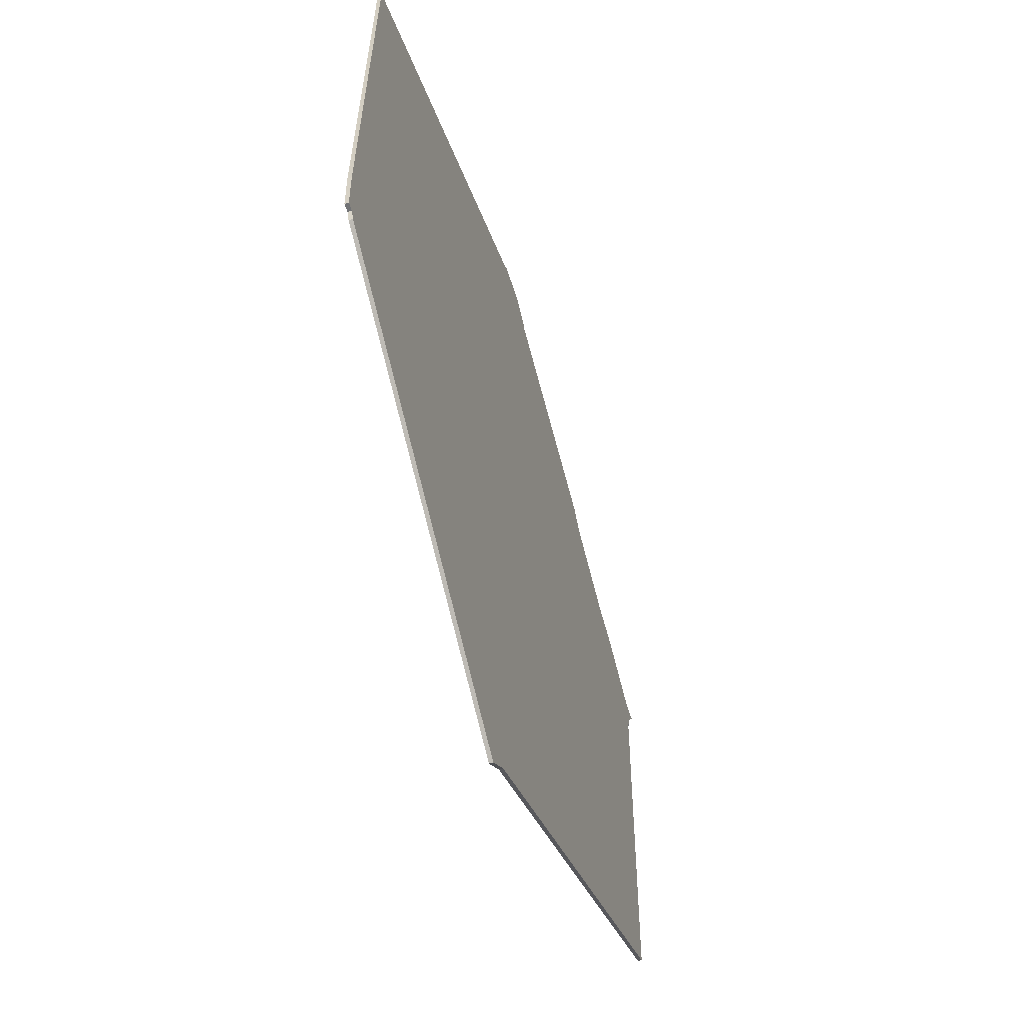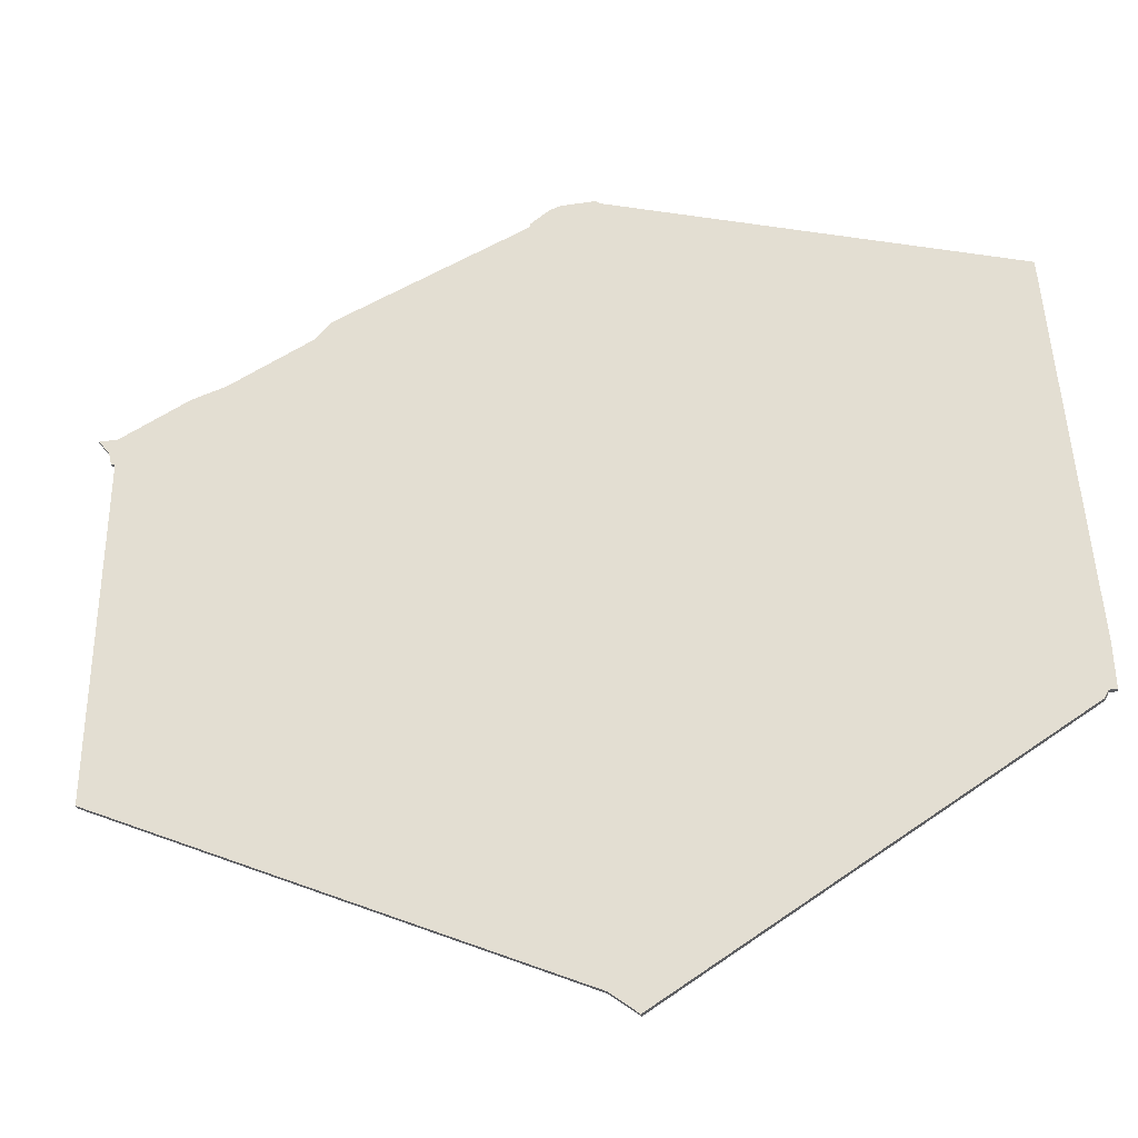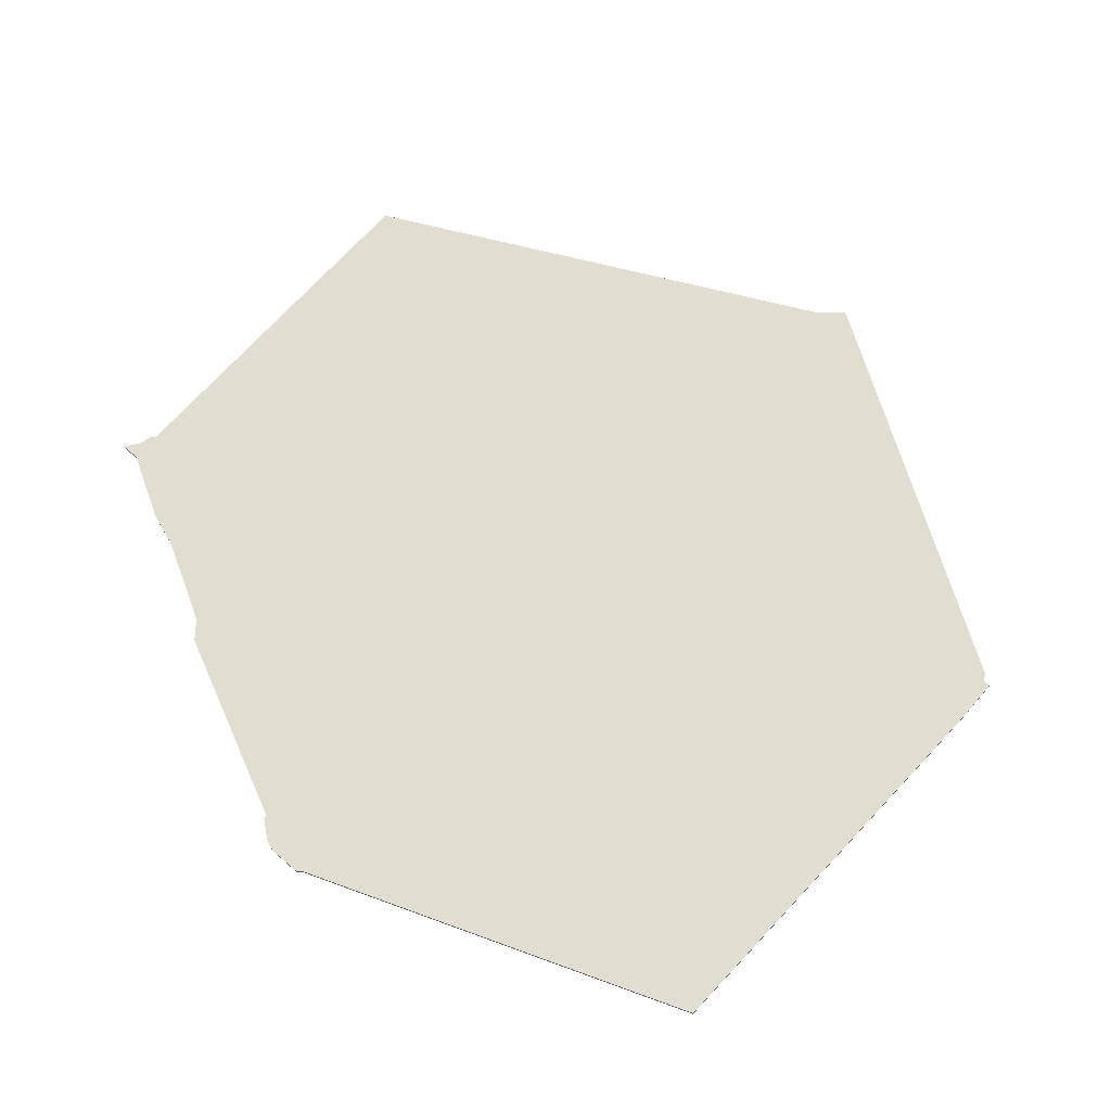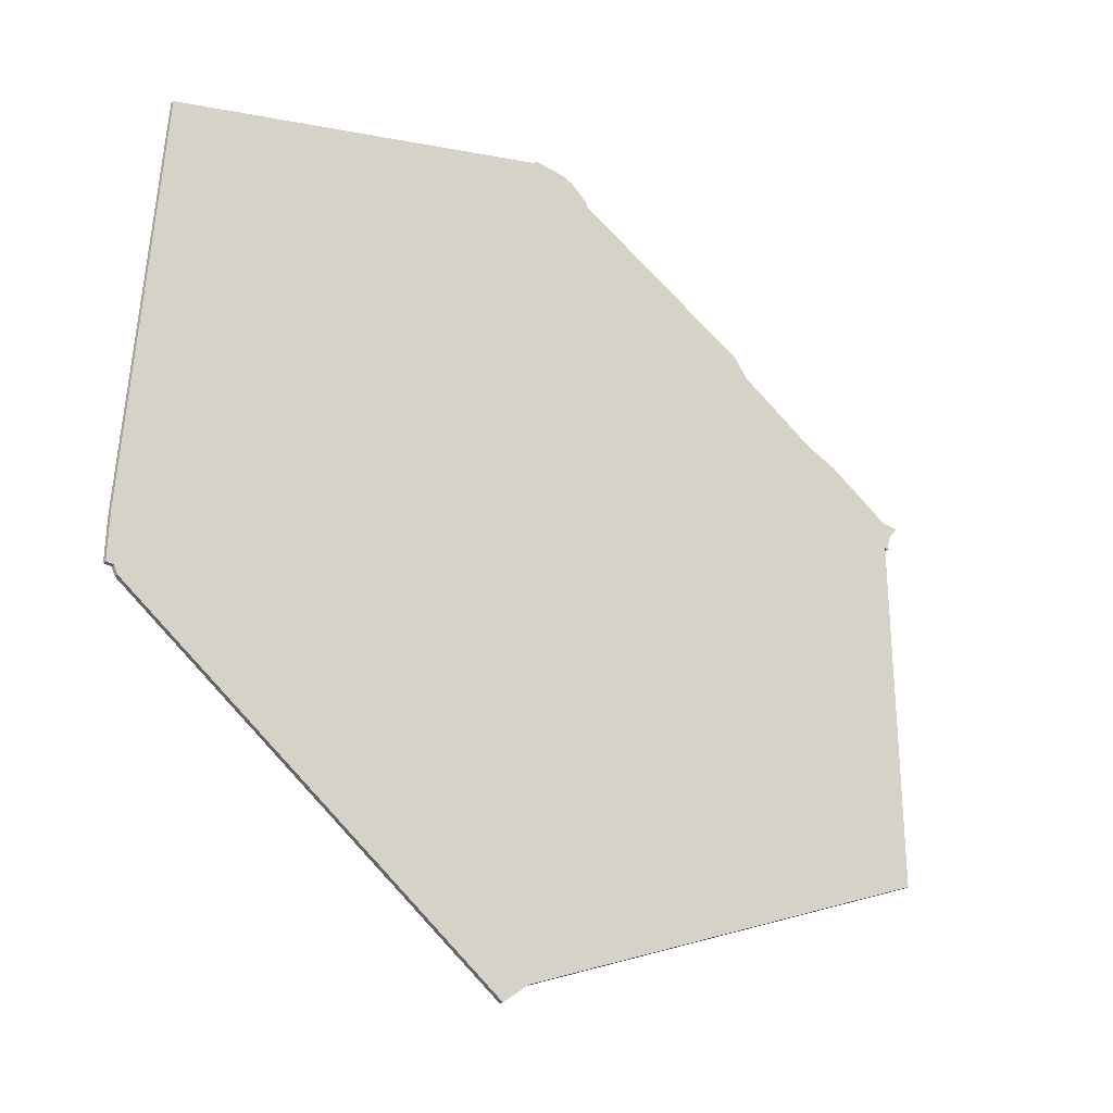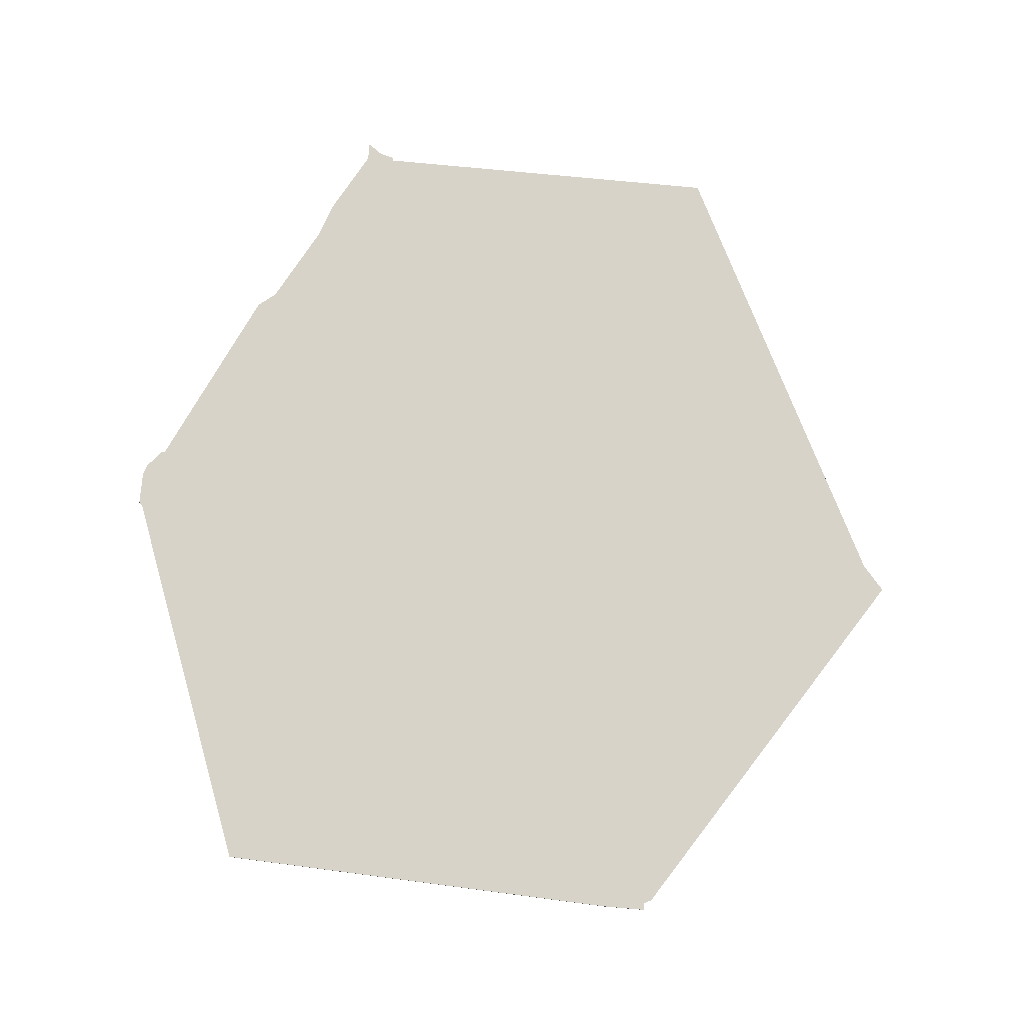
<metadata>
{"format":"obj","ext":"obj","renderer":"f3d","projection":"perspective","resolution":1024,"background":"white","views":[{"elev":-55.9,"azim":-72.7,"up":"+Y"},{"elev":-37.6,"azim":-169.0,"up":"+Y"},{"elev":68.5,"azim":-139.3,"up":"+Z"},{"elev":-32.5,"azim":-39.9,"up":"+Y"},{"elev":77.1,"azim":-85.1,"up":"+Z"}]}
</metadata>
<code>
v 1197 -1622 0
v 1197 -1622 1
v 1139 -1592 0
v 1139 -1592 1
v 1080 -1562 0
v 1080 -1562 1
v 1088 -1567 0
v 1088 -1567 1
v 1088 -1568 0
v 1088 -1568 1
v 964 -1603 0
v 964 -1603 1
v 1063 -1796 0
v 1063 -1796 1
v 1071 -1562 0
v 1071 -1562 1
v 1194 -1626 0
v 1194 -1626 1
v 1070 -1563 0
v 1070 -1563 1
v 1070 -1790 0
v 1070 -1790 1
v 962 -1731 0
v 962 -1731 1
v 1193 -1630 0
v 1193 -1630 1
v 1143 -1597 0
v 1143 -1597 1
v 961 -1729 0
v 961 -1729 1
v 1192 -1630 0
v 1192 -1630 1
v 1192 -1622 0
v 1192 -1622 1
v 1191 -1730 0
v 1191 -1730 1
v 1174 -1612 0
v 1174 -1612 1
v 1083 -1563 0
v 1083 -1563 1
v 959 -1729 0
v 959 -1729 1
v 959 -1717 0
v 959 -1717 1
v 1165 -1609 0
v 1165 -1609 1
f 43 29 41
f 21 13 23
f 43 23 29
f 21 23 43
f 11 19 43
f 9 43 19
f 15 5 19
f 9 5 39
f 9 19 5
f 21 43 9
f 31 35 45
f 17 31 33
f 33 31 37
f 33 1 17
f 31 17 25
f 27 9 3
f 39 7 9
f 27 21 9
f 31 45 37
f 27 45 35
f 35 21 27
f 42 30 44
f 24 14 22
f 30 24 44
f 44 24 22
f 44 20 12
f 20 44 10
f 20 6 16
f 40 6 10
f 6 20 10
f 10 44 22
f 46 36 32
f 34 32 18
f 38 32 34
f 18 2 34
f 26 18 32
f 4 10 28
f 10 8 40
f 10 22 28
f 38 46 32
f 36 46 28
f 28 22 36
f 44 12 43
f 43 12 11
f 42 44 41
f 41 44 43
f 30 42 29
f 29 42 41
f 24 30 23
f 23 30 29
f 14 24 13
f 13 24 23
f 22 14 21
f 21 14 13
f 36 22 35
f 35 22 21
f 32 36 31
f 31 36 35
f 26 32 25
f 25 32 31
f 18 26 17
f 17 26 25
f 2 18 1
f 1 18 17
f 34 2 33
f 33 2 1
f 38 34 37
f 37 34 33
f 46 38 45
f 45 38 37
f 28 46 27
f 27 46 45
f 4 28 3
f 3 28 27
f 10 4 9
f 9 4 3
f 8 10 7
f 7 10 9
f 40 8 39
f 39 8 7
f 6 40 5
f 5 40 39
f 16 6 15
f 15 6 5
f 12 20 11
f 11 20 19
f 20 16 19
f 19 16 15

</code>
